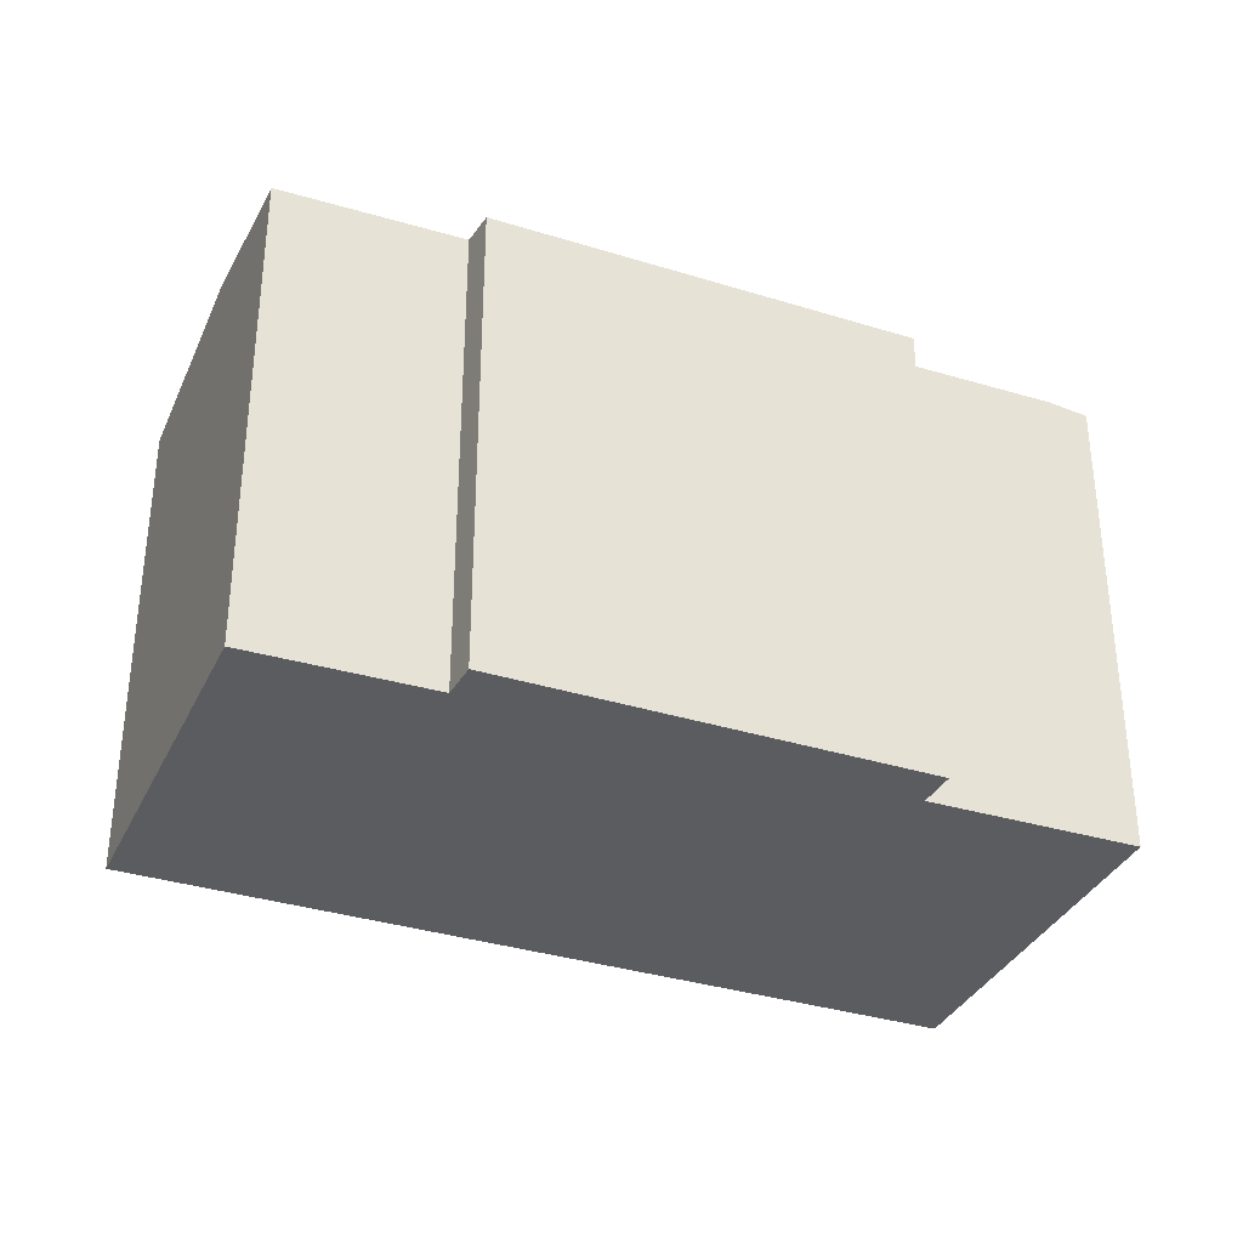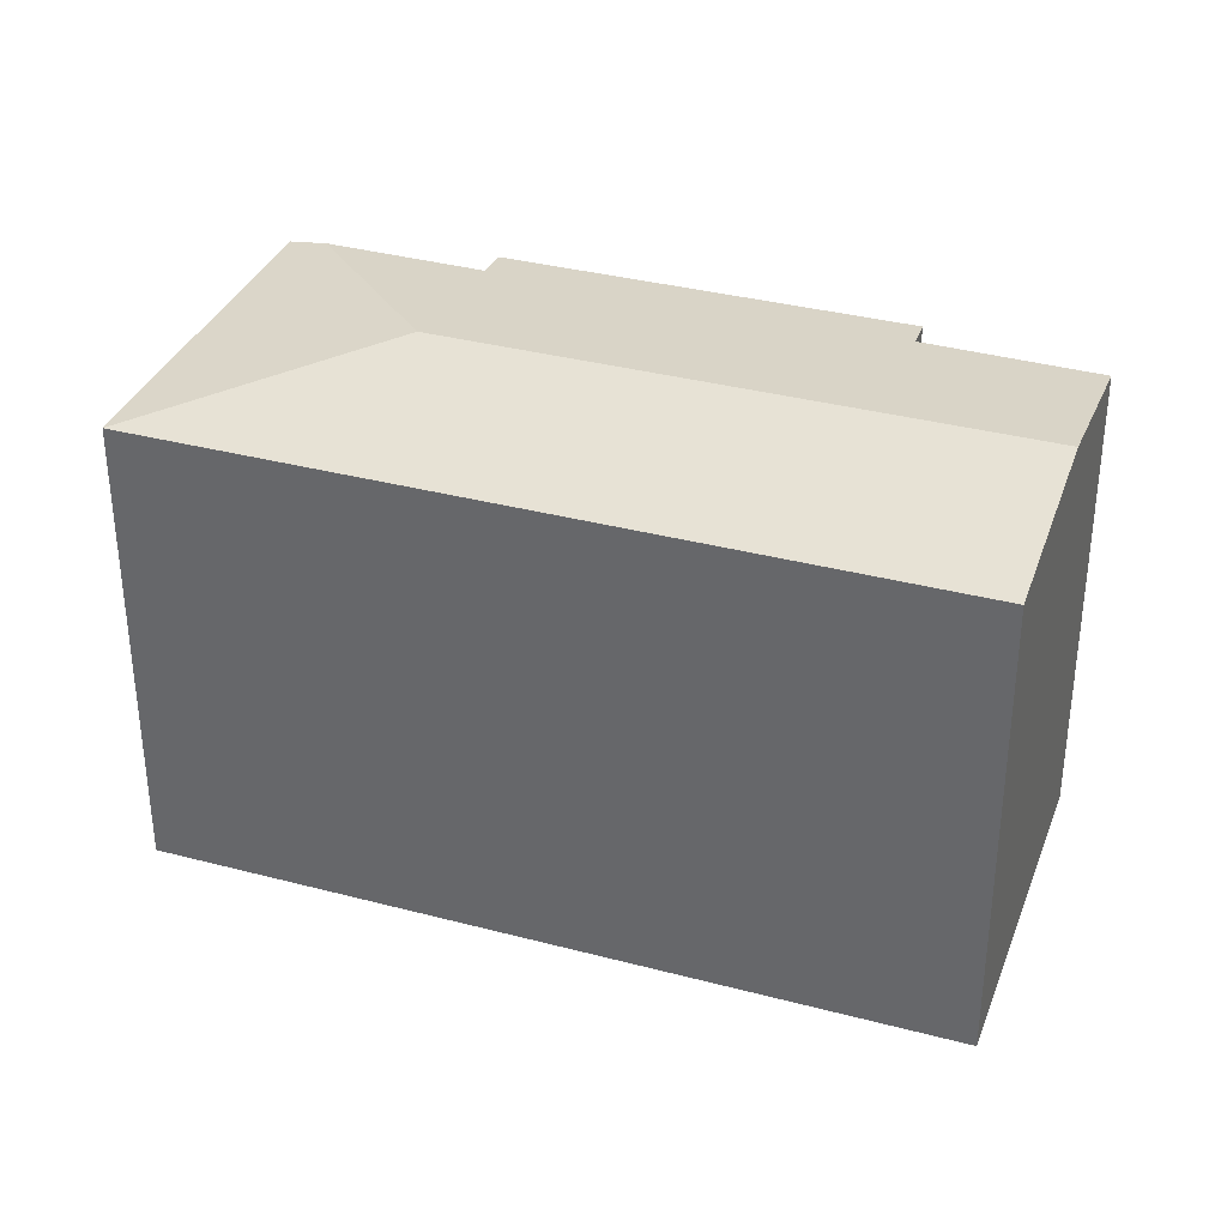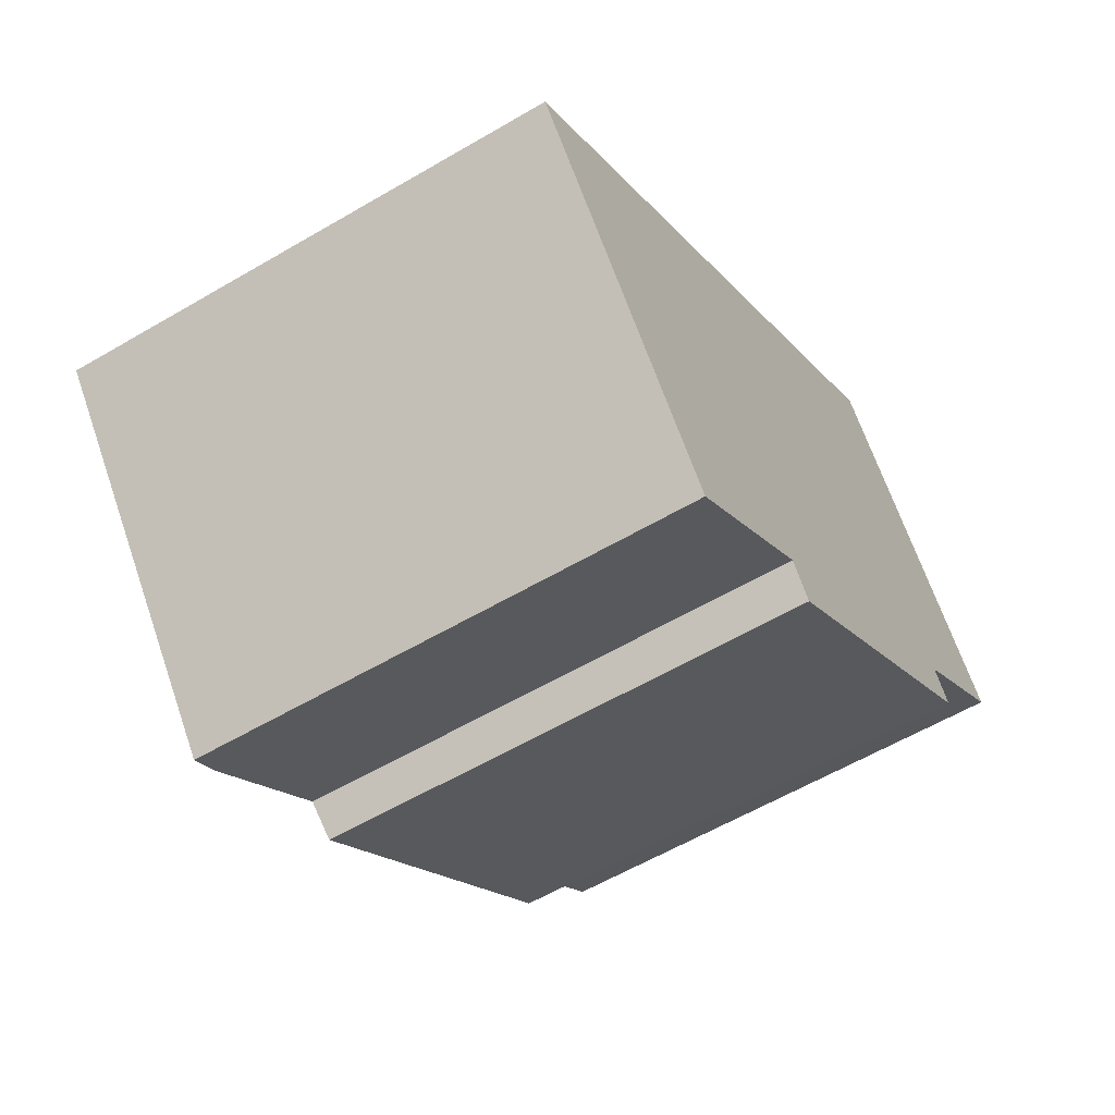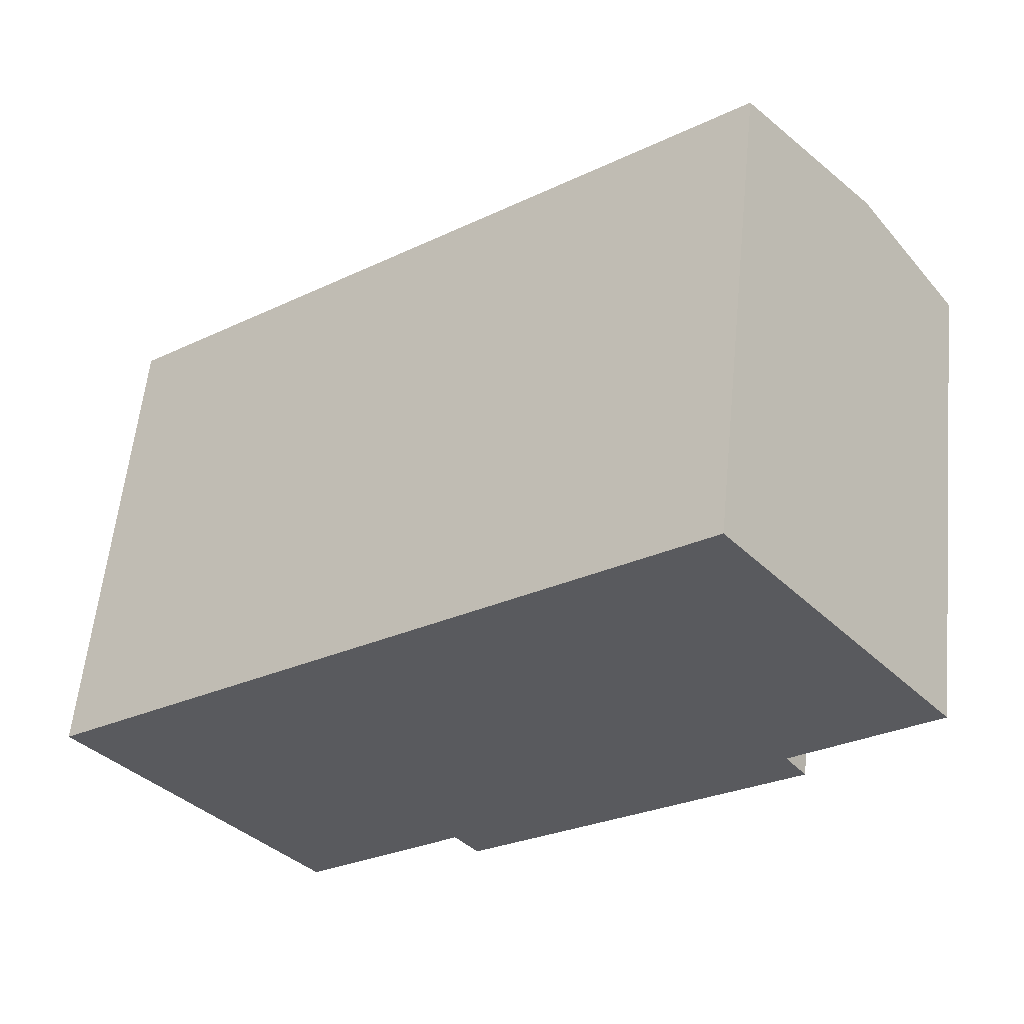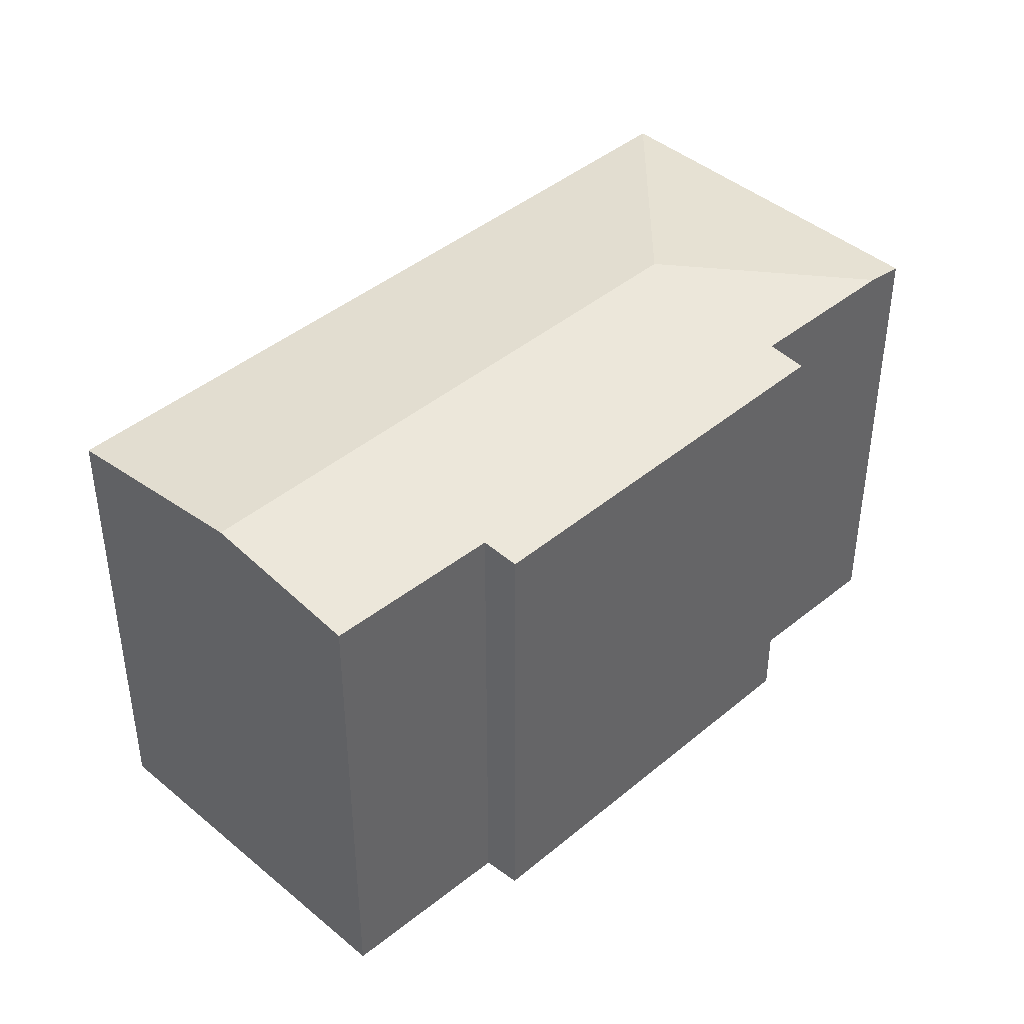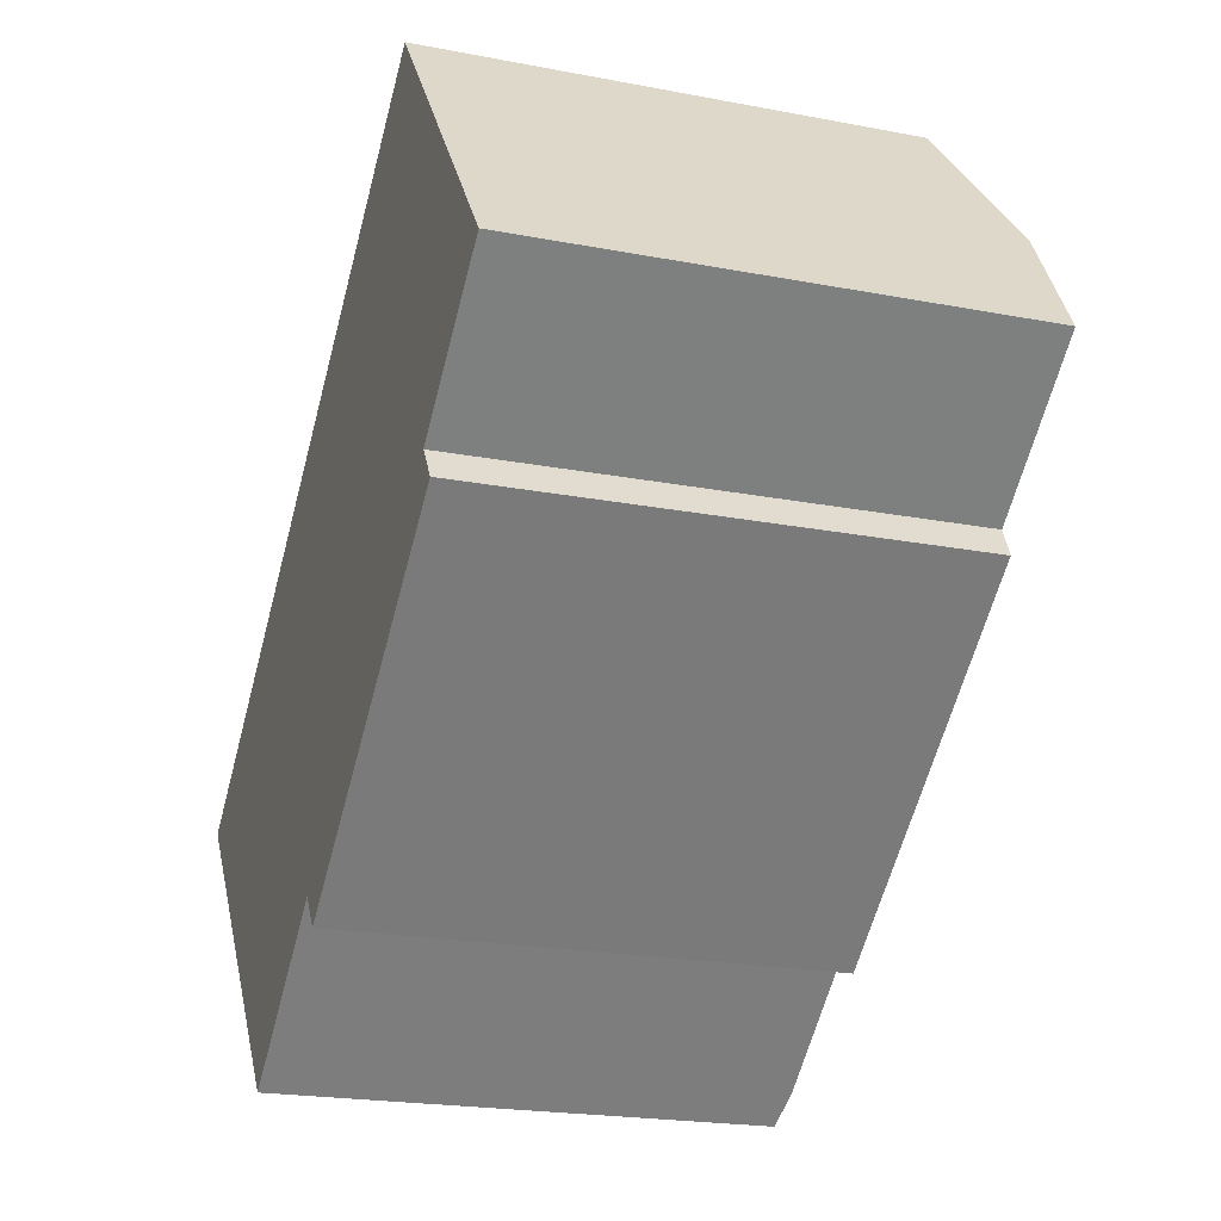
<metadata>
{"format":"obj","ext":"obj","renderer":"f3d","projection":"perspective","resolution":1024,"background":"white","views":[{"elev":-34.8,"azim":118.9,"up":"+Y"},{"elev":34.8,"azim":-19.1,"up":"+Y"},{"elev":-58.7,"azim":-58.8,"up":"+Z"},{"elev":58.2,"azim":5.7,"up":"+Z"},{"elev":42.5,"azim":96.6,"up":"+Y"},{"elev":-20.9,"azim":70.9,"up":"+Z"}]}
</metadata>
<code>
v  21.64 14.18 9.697
v  0 13.46 8.243e-16
v  17.99 13.46 14.33
v  8.312 14.18 -0.924
v  11.22 13.61 -4.621
v  7.568 13.6 -7.622
v  20.6 13.6 2.765
v  24.52 13.62 6.045
v  24.42 13.63 6.168
v  21.21 13.47 1.879
v  11.89 13.47 -5.529
v  7.124 13.53 -7.986
v  6.695 13.46 -8.338
v  11.89 3.386e-16 -5.529
v  21.21 -1.151e-16 1.879
v  11.22 2.83e-16 -4.621
v  7.568 4.667e-16 -7.622
v  6.695 5.106e-16 -8.338
v  7.124 4.89e-16 -7.986
v  24.52 -3.701e-16 6.045
v  20.6 -1.693e-16 2.765
v  0 0 0
v  17.99 -8.776e-16 14.33
v  24.42 -3.777e-16 6.168
v  21.64 -5.938e-16 9.697
g defaultobject
f 1 2 3
f 2 1 4
f 4 5 6
f 5 4 7
f 7 4 8
f 8 4 9
f 9 4 1
f 5 10 11
f 10 5 7
f 12 4 6
f 4 12 13
f 4 13 2
f 10 14 11
f 14 10 15
f 16 6 5
f 6 16 12
f 12 16 13
f 13 16 17
f 13 17 18
f 18 17 19
f 20 7 8
f 7 20 21
f 11 16 5
f 16 11 14
f 18 2 13
f 2 18 22
f 22 3 2
f 3 22 23
f 23 1 3
f 1 23 9
f 9 23 8
f 8 23 24
f 8 24 20
f 24 23 25
f 21 10 7
f 10 21 15
f 15 16 14
f 18 23 22
f 23 18 19
f 23 19 17
f 23 17 16
f 23 16 21
f 21 16 15
f 23 21 24
f 24 21 20
f 23 24 25

</code>
